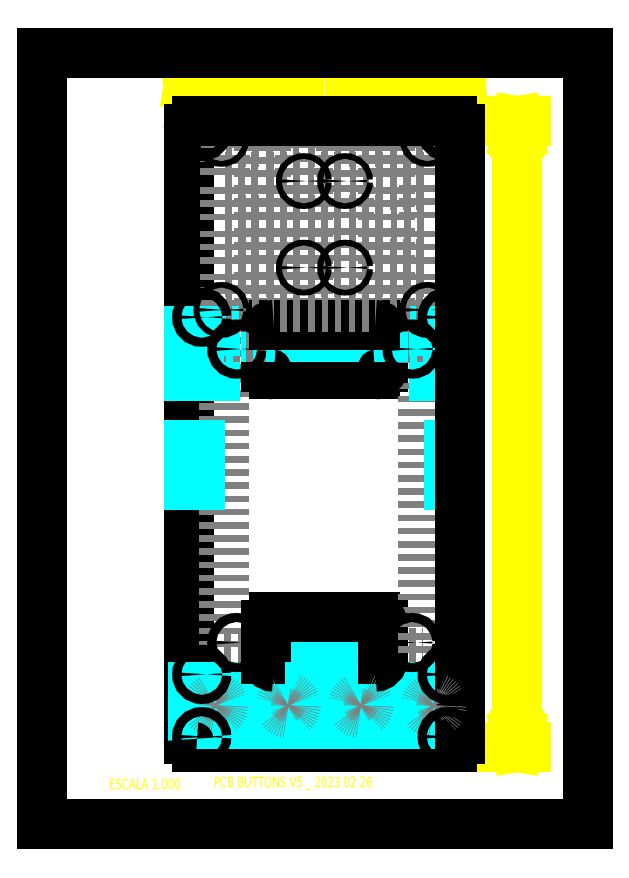
<metadata>
{"format":"dxf","ext":"dxf","renderer":"ezdxf+matplotlib","layout":"modelspace","background":"white","min_lineweight":24,"dpi":150}
</metadata>
<code>
0
SECTION
2
ENTITIES
0
DIMENSION
8
0
2
*D0
10
7.202
20
1.172
11
7.202
21
5.916
70
160
71
2
42
241
3
DIMSTYLE_1
13
6.216
23
10.66
14
6.216
24
1.172
50
270
0
DIMENSION
8
0
2
*D1
10
2.22
20
11.2
11
4.277
21
11.2
70
160
71
2
42
104.5
3
DIMSTYLE_1
13
6.334
23
10.54
14
2.22
24
10.54
50
180
0
MTEXT
8
0
7
STANDARD
71
1
72
1
10
2.601
20
0.7215
30
0
11
1
21
0
31
0
44
0.9
1
PCB BUTTONS V5 _ 2023 02 26
40
0.1562
41
3.375
0
MTEXT
8
0
7
STANDARD
71
3
72
1
10
2.1
20
0.6919
30
0
11
1
21
0
31
0
44
0.9
1
ESCALA 1
40
0.1562
41
1.5
0
LINE
8
0
10
-0
20
0
11
8.268
21
0
0
LINE
8
0
10
-0
20
0
11
-0
21
11.69
0
LINE
8
0
10
8.268
20
0
11
8.268
21
11.69
0
LINE
8
0
10
-0
20
11.69
11
8.268
21
11.69
0
LINE
8
0
10
2.338
20
1.172
11
6.216
21
1.172
0
LINE
8
03___PRT_ALL_CURVES
10
6.255
20
1.527
11
5.586
21
1.527
0
LINE
8
03___PRT_ALL_CURVES
10
5.153
20
1.527
11
4.484
21
1.527
0
LINE
8
03___PRT_ALL_CURVES
10
4.051
20
1.527
11
3.381
21
1.527
0
LINE
8
03___PRT_ALL_CURVES
10
2.948
20
1.527
11
2.279
21
1.527
0
LINE
8
03___PRT_ALL_CURVES
10
2.279
20
2.078
11
2.948
21
2.078
0
LINE
8
03___PRT_ALL_CURVES
10
3.381
20
2.078
11
4.051
21
2.078
0
LINE
8
03___PRT_ALL_CURVES
10
4.484
20
2.078
11
5.153
21
2.078
0
LINE
8
03___PRT_ALL_CURVES
10
5.586
20
2.078
11
6.255
21
2.078
0
LINE
8
0
10
5.045
20
2.393
11
3.509
21
2.393
0
LINE
8
03___PRT_ALL_CURVES
10
2.759
20
2.597
11
3.391
21
2.597
0
LINE
8
03___PRT_ALL_CURVES
10
3.391
20
2.597
11
5.163
21
2.597
0
LINE
8
03___PRT_ALL_CURVES
10
5.163
20
2.597
11
5.775
21
2.597
0
LINE
8
0
10
3.509
20
3.141
11
5.045
21
3.141
0
LINE
8
0
10
2.22
20
10.54
11
2.22
21
1.29
0
LINE
8
03___PRT_ALL_CURVES
10
2.22
20
5.141
11
2.22
21
5.751
0
LINE
8
03___PRT_ALL_CURVES
10
2.22
20
6.795
11
2.22
21
7.486
0
LINE
8
03___PRT_ALL_CURVES
10
2.279
20
1.527
11
2.279
21
2.078
0
LINE
8
03___PRT_ALL_CURVES
10
2.385
20
5.751
11
2.385
21
5.141
0
LINE
8
03___PRT_ALL_CURVES
10
2.614
20
7.486
11
2.614
21
6.795
0
LINE
8
03___PRT_ALL_CURVES
10
2.759
20
7.385
11
2.759
21
2.597
0
LINE
8
03___PRT_ALL_CURVES
10
2.771
20
10.35
11
2.771
21
9.814
0
LINE
8
03___PRT_ALL_CURVES
10
2.771
20
7.846
11
2.771
21
8.377
0
LINE
8
03___PRT_ALL_CURVES
10
2.771
20
8.502
11
2.771
21
9.033
0
LINE
8
03___PRT_ALL_CURVES
10
2.771
20
9.158
11
2.771
21
9.689
0
LINE
8
03___PRT_ALL_CURVES
10
2.948
20
2.078
11
2.948
21
1.527
0
LINE
8
03___PRT_ALL_CURVES
10
3.283
20
9.689
11
3.283
21
9.158
0
LINE
8
03___PRT_ALL_CURVES
10
3.283
20
9.033
11
3.283
21
8.502
0
LINE
8
03___PRT_ALL_CURVES
10
3.283
20
8.377
11
3.283
21
7.846
0
LINE
8
03___PRT_ALL_CURVES
10
3.283
20
9.814
11
3.283
21
10.35
0
LINE
8
03___PRT_ALL_CURVES
10
3.381
20
1.527
11
3.381
21
2.078
0
LINE
8
0
10
3.391
20
2.511
11
3.391
21
3.023
0
LINE
8
0
10
3.391
20
6.94
11
3.391
21
7.452
0
LINE
8
03___PRT_ALL_CURVES
10
3.396
20
7.846
11
3.396
21
8.377
0
LINE
8
03___PRT_ALL_CURVES
10
3.396
20
8.502
11
3.396
21
9.033
0
LINE
8
03___PRT_ALL_CURVES
10
3.396
20
9.158
11
3.396
21
9.689
0
LINE
8
03___PRT_ALL_CURVES
10
3.396
20
9.814
11
3.396
21
10.35
0
LINE
8
03___PRT_ALL_CURVES
10
6.334
20
5.141
11
6.169
21
5.141
0
LINE
8
03___PRT_ALL_CURVES
10
2.385
20
5.141
11
2.22
21
5.141
0
LINE
8
03___PRT_ALL_CURVES
10
3.908
20
10.35
11
3.908
21
9.814
0
LINE
8
03___PRT_ALL_CURVES
10
3.908
20
9.689
11
3.908
21
9.158
0
LINE
8
03___PRT_ALL_CURVES
10
3.908
20
9.033
11
3.908
21
8.502
0
LINE
8
03___PRT_ALL_CURVES
10
3.908
20
8.377
11
3.908
21
7.846
0
LINE
8
03___PRT_ALL_CURVES
10
4.021
20
10.35
11
4.021
21
9.814
0
LINE
8
03___PRT_ALL_CURVES
10
4.021
20
7.846
11
4.021
21
8.377
0
LINE
8
03___PRT_ALL_CURVES
10
4.021
20
8.502
11
4.021
21
9.033
0
LINE
8
03___PRT_ALL_CURVES
10
4.021
20
9.158
11
4.021
21
9.689
0
LINE
8
03___PRT_ALL_CURVES
10
4.051
20
2.078
11
4.051
21
1.527
0
LINE
8
03___PRT_ALL_CURVES
10
2.22
20
5.751
11
2.385
21
5.751
0
LINE
8
03___PRT_ALL_CURVES
10
6.169
20
5.751
11
6.334
21
5.751
0
LINE
8
03___PRT_ALL_CURVES
10
4.484
20
1.527
11
4.484
21
2.078
0
LINE
8
03___PRT_ALL_CURVES
10
4.533
20
9.689
11
4.533
21
9.158
0
LINE
8
03___PRT_ALL_CURVES
10
4.533
20
9.033
11
4.533
21
8.502
0
LINE
8
03___PRT_ALL_CURVES
10
4.533
20
8.377
11
4.533
21
7.846
0
LINE
8
03___PRT_ALL_CURVES
10
4.533
20
9.814
11
4.533
21
10.35
0
LINE
8
03___PRT_ALL_CURVES
10
4.646
20
9.689
11
4.646
21
9.158
0
LINE
8
03___PRT_ALL_CURVES
10
4.646
20
9.033
11
4.646
21
8.502
0
LINE
8
03___PRT_ALL_CURVES
10
4.646
20
8.377
11
4.646
21
7.846
0
LINE
8
03___PRT_ALL_CURVES
10
4.646
20
9.814
11
4.646
21
10.35
0
LINE
8
03___PRT_ALL_CURVES
10
5.153
20
2.078
11
5.153
21
1.527
0
LINE
8
03___PRT_ALL_CURVES
10
5.158
20
10.35
11
5.158
21
9.814
0
LINE
8
03___PRT_ALL_CURVES
10
5.158
20
7.846
11
5.158
21
8.377
0
LINE
8
03___PRT_ALL_CURVES
10
5.158
20
8.502
11
5.158
21
9.033
0
LINE
8
03___PRT_ALL_CURVES
10
5.158
20
9.158
11
5.158
21
9.689
0
LINE
8
0
10
5.163
20
7.452
11
5.163
21
6.94
0
LINE
8
0
10
5.163
20
3.023
11
5.163
21
2.511
0
LINE
8
03___PRT_ALL_CURVES
10
5.271
20
9.033
11
5.271
21
8.502
0
LINE
8
03___PRT_ALL_CURVES
10
5.271
20
8.377
11
5.271
21
7.846
0
LINE
8
03___PRT_ALL_CURVES
10
5.271
20
9.158
11
5.271
21
9.689
0
LINE
8
03___PRT_ALL_CURVES
10
5.271
20
9.814
11
5.271
21
10.35
0
LINE
8
03___PRT_ALL_CURVES
10
6.334
20
6.795
11
5.94
21
6.795
0
LINE
8
03___PRT_ALL_CURVES
10
2.614
20
6.795
11
2.22
21
6.795
0
LINE
8
0
10
5.045
20
6.822
11
3.509
21
6.822
0
LINE
8
03___PRT_ALL_CURVES
10
5.586
20
1.527
11
5.586
21
2.078
0
LINE
8
03___PRT_ALL_CURVES
10
5.775
20
2.597
11
5.775
21
7.385
0
LINE
8
03___PRT_ALL_CURVES
10
5.783
20
10.35
11
5.783
21
9.814
0
LINE
8
03___PRT_ALL_CURVES
10
5.783
20
9.689
11
5.783
21
9.158
0
LINE
8
03___PRT_ALL_CURVES
10
5.783
20
7.846
11
5.783
21
8.377
0
LINE
8
03___PRT_ALL_CURVES
10
5.783
20
8.502
11
5.783
21
9.033
0
LINE
8
03___PRT_ALL_CURVES
10
5.94
20
6.795
11
5.94
21
7.486
0
LINE
8
03___PRT_ALL_CURVES
10
5.775
20
7.385
11
5.163
21
7.385
0
LINE
8
03___PRT_ALL_CURVES
10
5.163
20
7.385
11
3.391
21
7.385
0
LINE
8
03___PRT_ALL_CURVES
10
3.391
20
7.385
11
2.759
21
7.385
0
LINE
8
03___PRT_ALL_CURVES
10
2.22
20
7.486
11
2.614
21
7.486
0
LINE
8
03___PRT_ALL_CURVES
10
5.94
20
7.486
11
6.334
21
7.486
0
LINE
8
0
10
3.509
20
7.57
11
5.045
21
7.57
0
LINE
8
03___PRT_ALL_CURVES
10
6.169
20
5.141
11
6.169
21
5.751
0
LINE
8
03___PRT_ALL_CURVES
10
6.255
20
2.078
11
6.255
21
1.527
0
LINE
8
03___PRT_ALL_CURVES
10
6.334
20
7.486
11
6.334
21
6.795
0
LINE
8
03___PRT_ALL_CURVES
10
6.334
20
5.751
11
6.334
21
5.141
0
LINE
8
0
10
6.334
20
1.29
11
6.334
21
10.54
0
LINE
8
03___PRT_ALL_CURVES
10
4.533
20
7.846
11
4.021
21
7.846
0
LINE
8
03___PRT_ALL_CURVES
10
3.908
20
7.846
11
3.396
21
7.846
0
LINE
8
03___PRT_ALL_CURVES
10
3.283
20
7.846
11
2.771
21
7.846
0
LINE
8
03___PRT_ALL_CURVES
10
4.646
20
7.846
11
5.158
21
7.846
0
LINE
8
03___PRT_ALL_CURVES
10
5.271
20
7.846
11
5.783
21
7.846
0
LINE
8
03___PRT_ALL_CURVES
10
5.783
20
8.377
11
5.271
21
8.377
0
LINE
8
03___PRT_ALL_CURVES
10
5.158
20
8.377
11
4.646
21
8.377
0
LINE
8
03___PRT_ALL_CURVES
10
2.771
20
8.377
11
3.283
21
8.377
0
LINE
8
03___PRT_ALL_CURVES
10
3.396
20
8.377
11
3.908
21
8.377
0
LINE
8
03___PRT_ALL_CURVES
10
4.021
20
8.377
11
4.533
21
8.377
0
LINE
8
03___PRT_ALL_CURVES
10
4.533
20
8.502
11
4.021
21
8.502
0
LINE
8
03___PRT_ALL_CURVES
10
3.908
20
8.502
11
3.396
21
8.502
0
LINE
8
03___PRT_ALL_CURVES
10
3.283
20
8.502
11
2.771
21
8.502
0
LINE
8
03___PRT_ALL_CURVES
10
4.646
20
8.502
11
5.158
21
8.502
0
LINE
8
03___PRT_ALL_CURVES
10
5.271
20
8.502
11
5.783
21
8.502
0
LINE
8
03___PRT_ALL_CURVES
10
5.783
20
9.033
11
5.271
21
9.033
0
LINE
8
03___PRT_ALL_CURVES
10
5.158
20
9.033
11
4.646
21
9.033
0
LINE
8
03___PRT_ALL_CURVES
10
2.771
20
9.033
11
3.283
21
9.033
0
LINE
8
03___PRT_ALL_CURVES
10
3.396
20
9.033
11
3.908
21
9.033
0
LINE
8
03___PRT_ALL_CURVES
10
4.021
20
9.033
11
4.533
21
9.033
0
LINE
8
03___PRT_ALL_CURVES
10
5.783
20
9.158
11
5.271
21
9.158
0
LINE
8
03___PRT_ALL_CURVES
10
4.533
20
9.158
11
4.021
21
9.158
0
LINE
8
03___PRT_ALL_CURVES
10
3.908
20
9.158
11
3.396
21
9.158
0
LINE
8
03___PRT_ALL_CURVES
10
3.283
20
9.158
11
2.771
21
9.158
0
LINE
8
03___PRT_ALL_CURVES
10
4.646
20
9.158
11
5.158
21
9.158
0
LINE
8
03___PRT_ALL_CURVES
10
5.158
20
9.689
11
4.646
21
9.689
0
LINE
8
03___PRT_ALL_CURVES
10
2.771
20
9.689
11
3.283
21
9.689
0
LINE
8
03___PRT_ALL_CURVES
10
3.396
20
9.689
11
3.908
21
9.689
0
LINE
8
03___PRT_ALL_CURVES
10
4.021
20
9.689
11
4.533
21
9.689
0
LINE
8
03___PRT_ALL_CURVES
10
5.271
20
9.689
11
5.783
21
9.689
0
LINE
8
03___PRT_ALL_CURVES
10
5.783
20
9.814
11
5.271
21
9.814
0
LINE
8
03___PRT_ALL_CURVES
10
5.158
20
9.814
11
4.646
21
9.814
0
LINE
8
03___PRT_ALL_CURVES
10
3.908
20
9.814
11
3.396
21
9.814
0
LINE
8
03___PRT_ALL_CURVES
10
2.771
20
9.814
11
3.283
21
9.814
0
LINE
8
03___PRT_ALL_CURVES
10
4.021
20
9.814
11
4.533
21
9.814
0
LINE
8
03___PRT_ALL_CURVES
10
4.533
20
10.35
11
4.021
21
10.35
0
LINE
8
03___PRT_ALL_CURVES
10
3.283
20
10.35
11
2.771
21
10.35
0
LINE
8
03___PRT_ALL_CURVES
10
3.396
20
10.35
11
3.908
21
10.35
0
LINE
8
03___PRT_ALL_CURVES
10
4.646
20
10.35
11
5.158
21
10.35
0
LINE
8
03___PRT_ALL_CURVES
10
5.271
20
10.35
11
5.783
21
10.35
0
LINE
8
0
10
6.216
20
10.66
11
2.338
21
10.66
0
CIRCLE
8
03___PRT_ALL_CURVES
10
2.623
20
1.802
40
0.1181
0
CIRCLE
8
03___PRT_ALL_CURVES
10
3.726
20
1.802
40
0.1181
0
ARC
8
0
10
2.338
20
1.29
40
0.1181
50
180
51
270
0
ARC
8
0
10
3.509
20
3.023
40
0.1181
50
90
51
180
0
ARC
8
0
10
3.509
20
2.511
40
0.1181
50
180
51
270
0
CIRCLE
8
0
10
2.417
20
2.275
40
0.0689
0
CIRCLE
8
0
10
2.417
20
1.33
40
0.0689
0
CIRCLE
8
02___PRT_ALL_AXES
10
2.948
20
2.757
40
0.0689
0
ARC
8
0
10
2.338
20
10.54
40
0.1181
50
90
51
180
0
ARC
8
0
10
3.509
20
7.452
40
0.1181
50
90
51
180
0
ARC
8
0
10
3.509
20
6.94
40
0.1181
50
180
51
270
0
CIRCLE
8
0
10
2.417
20
10.5
40
0.0689
0
CIRCLE
8
0
10
2.417
20
7.688
40
0.0689
0
CIRCLE
8
02___PRT_ALL_AXES
10
2.948
20
7.206
40
0.0689
0
CIRCLE
8
02___PRT_ALL_AXES
10
3.965
20
9.752
40
0.04331
0
CIRCLE
8
02___PRT_ALL_AXES
10
3.965
20
8.439
40
0.04331
0
CIRCLE
8
02___PRT_ALL_AXES
10
2.714
20
7.799
40
0.04331
0
CIRCLE
8
02___PRT_ALL_AXES
10
2.714
20
10.39
40
0.04331
0
CIRCLE
8
03___PRT_ALL_CURVES
10
4.828
20
1.802
40
0.1181
0
CIRCLE
8
03___PRT_ALL_CURVES
10
5.931
20
1.802
40
0.1181
0
ARC
8
0
10
6.216
20
1.29
40
0.1181
50
270
51
360
0
ARC
8
0
10
5.045
20
2.511
40
0.1181
50
270
51
360
0
ARC
8
0
10
5.045
20
3.023
40
0.1181
50
0
51
90
0
CIRCLE
8
0
10
6.137
20
2.275
40
0.0689
0
CIRCLE
8
0
10
6.137
20
1.33
40
0.0689
0
CIRCLE
8
02___PRT_ALL_AXES
10
5.606
20
2.757
40
0.0689
0
ARC
8
0
10
6.216
20
10.54
40
0.1181
50
0
51
90
0
ARC
8
0
10
5.045
20
6.94
40
0.1181
50
270
51
360
0
ARC
8
0
10
5.045
20
7.452
40
0.1181
50
0
51
90
0
CIRCLE
8
0
10
6.137
20
10.5
40
0.0689
0
CIRCLE
8
0
10
6.137
20
7.688
40
0.0689
0
CIRCLE
8
02___PRT_ALL_AXES
10
5.606
20
7.206
40
0.0689
0
CIRCLE
8
02___PRT_ALL_AXES
10
5.84
20
7.799
40
0.04331
0
CIRCLE
8
02___PRT_ALL_AXES
10
5.84
20
10.39
40
0.04331
0
CIRCLE
8
02___PRT_ALL_AXES
10
4.59
20
8.439
40
0.04331
0
CIRCLE
8
02___PRT_ALL_AXES
10
4.59
20
9.752
40
0.04331
0
ENDSEC
0
EOF

</code>
